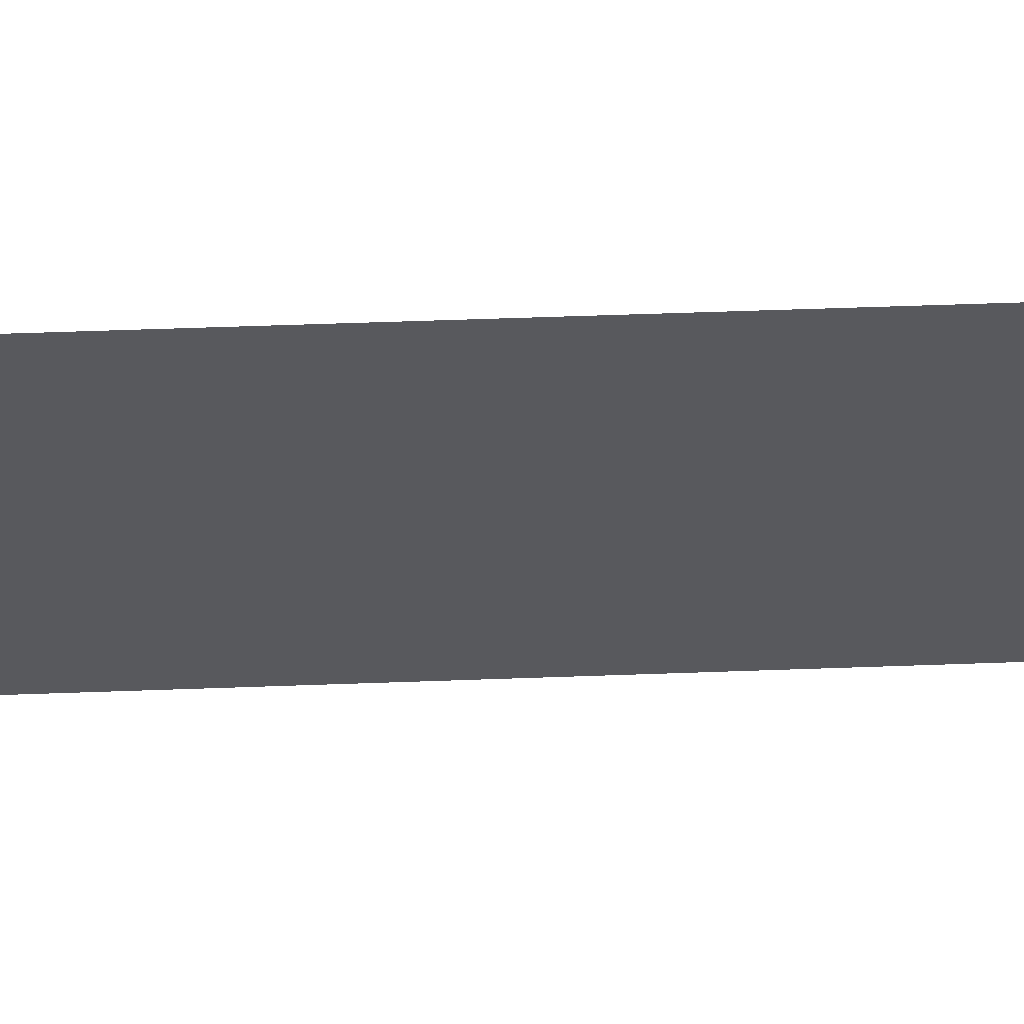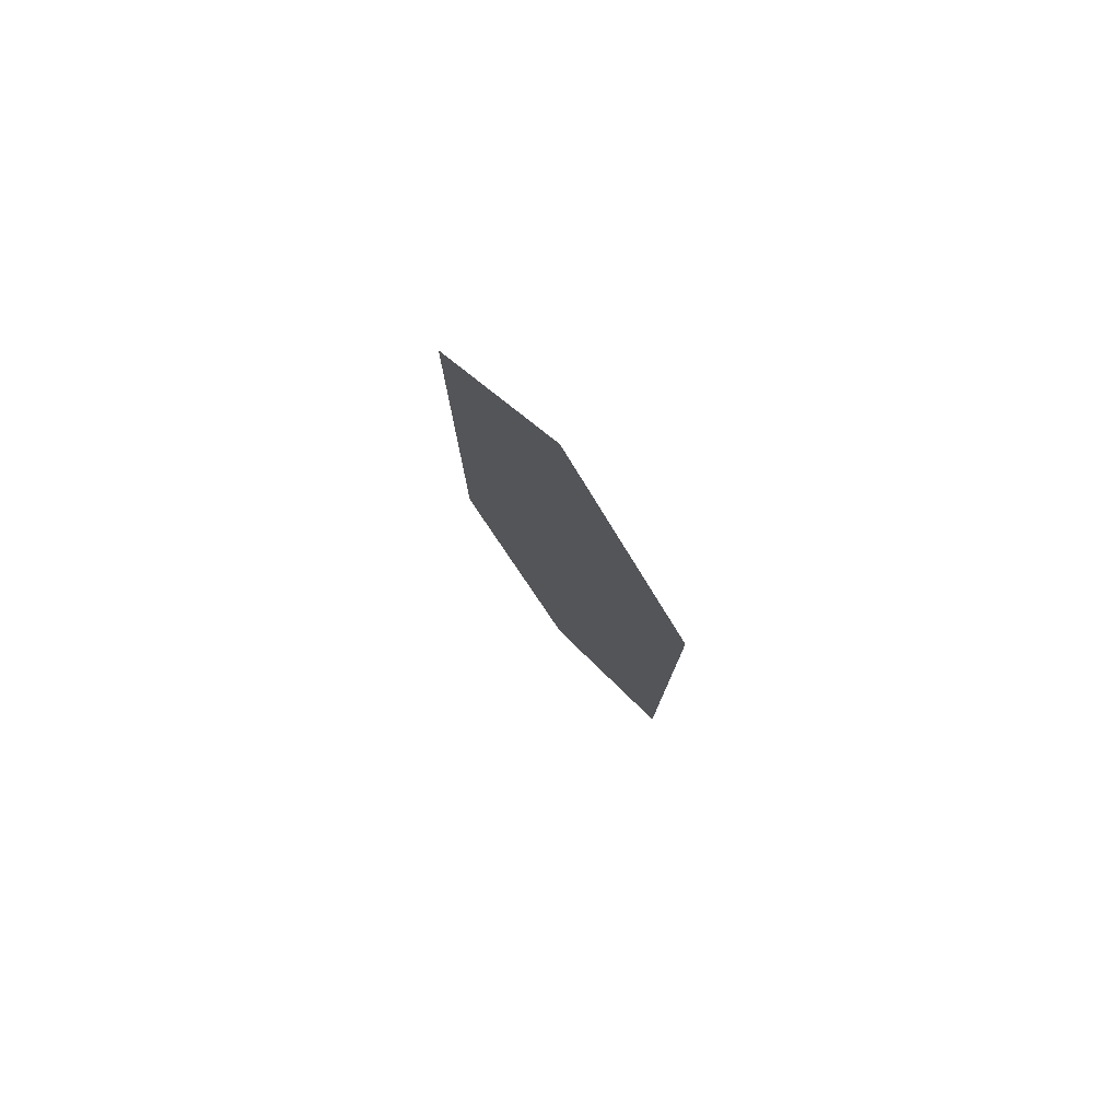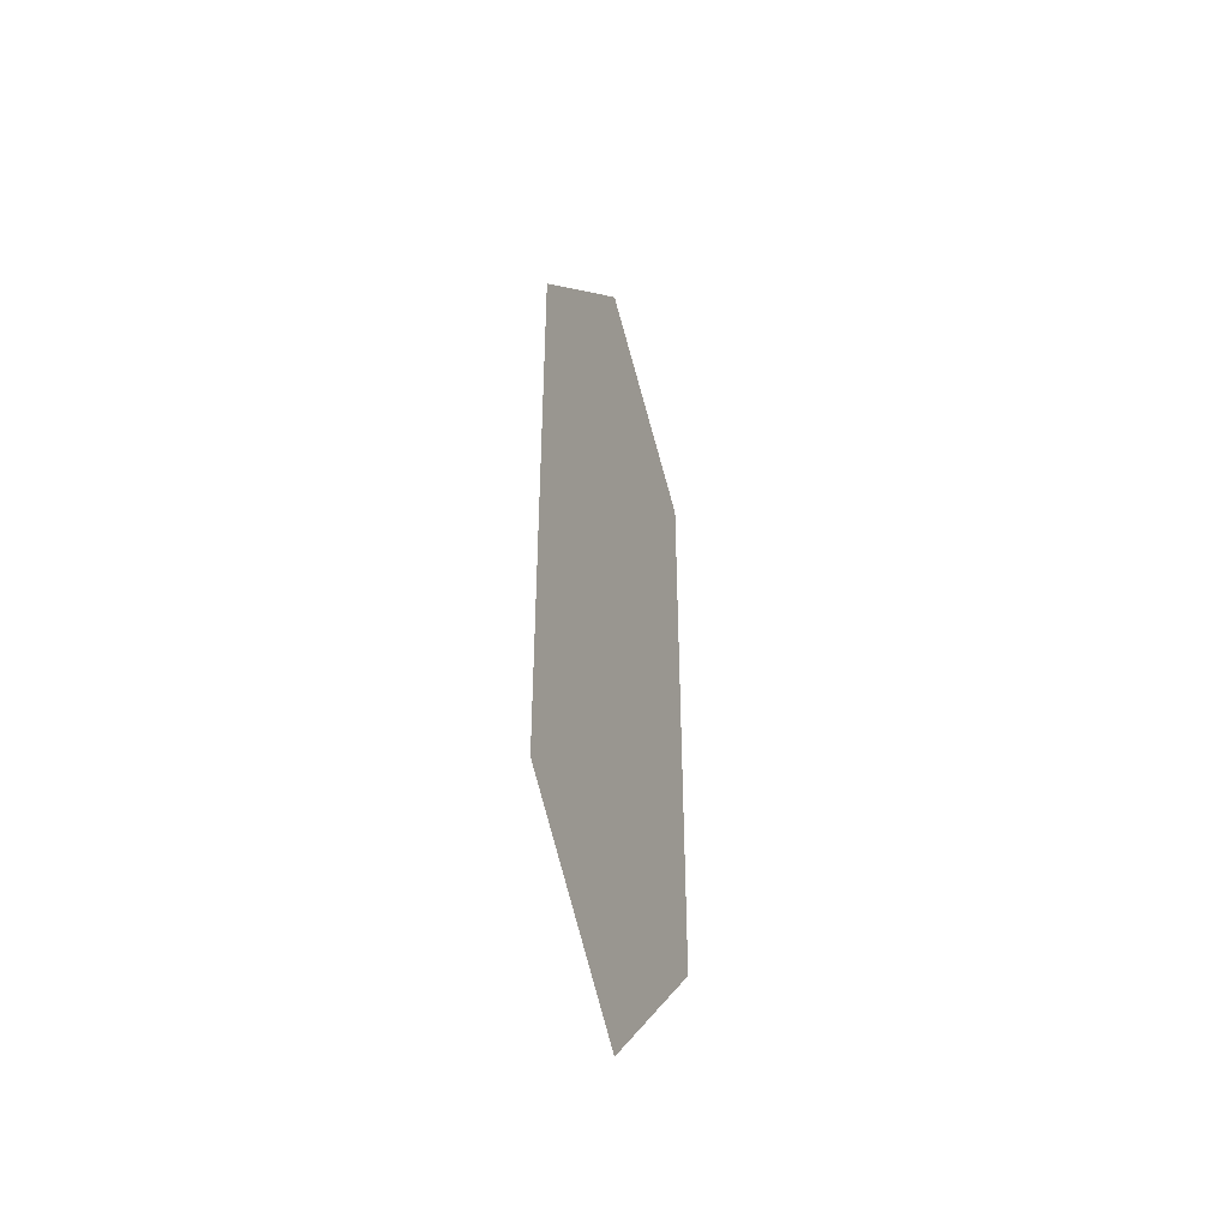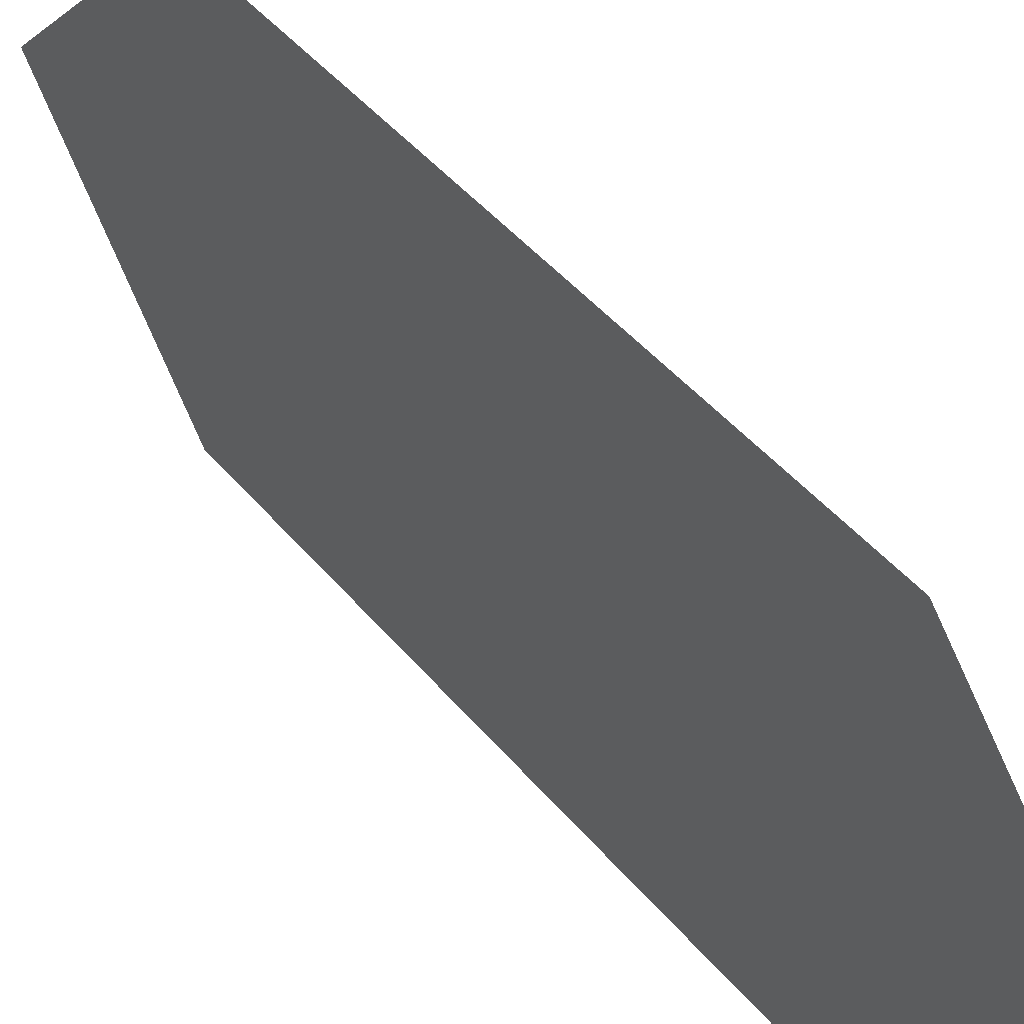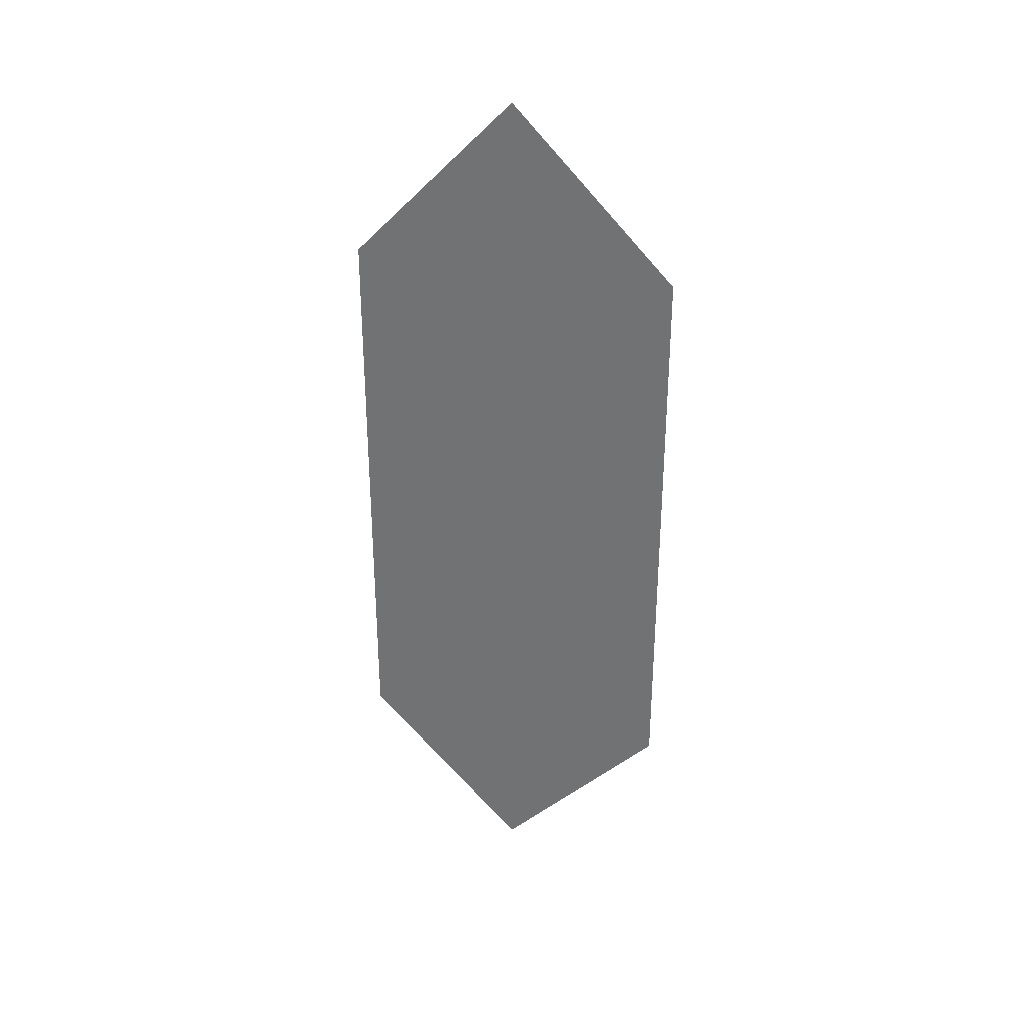
<metadata>
{"format":"obj","ext":"obj","renderer":"f3d","projection":"perspective","resolution":1024,"background":"white","views":[{"elev":59.6,"azim":-92.1,"up":"+Z"},{"elev":78.9,"azim":140.7,"up":"+Y"},{"elev":-42.6,"azim":-157.2,"up":"+Y"},{"elev":41.9,"azim":-35.2,"up":"+Z"},{"elev":31.2,"azim":-73.2,"up":"+Y"}]}
</metadata>
<code>
g default
v -1.534 1.686 0.81
v -1.534 3.489 0.81
v -1.534 3.489 1.687
v -1.534 3.489 2.564
v -1.534 9.573 0.81
v -1.534 9.573 1.687
v -1.534 9.573 2.564
v -1.534 11.38 0.81
g polySurface1 window:polySurface21
f 3 4 1 2
f 2 5 6 3
f 3 6 7 4
f 7 6 5 8
g default
v -1.534 1.686 0.8113
v -1.534 3.489 0.8113
v -1.534 3.489 -0.06575
v -1.534 3.489 -0.9428
v -1.534 9.573 0.8113
v -1.534 9.573 -0.06575
v -1.534 9.573 -0.9428
v -1.534 11.38 0.8113
g window:polySurface21 polySurface2
f 11 10 9 12
f 10 11 14 13
f 11 12 15 14
f 15 16 13 14

</code>
